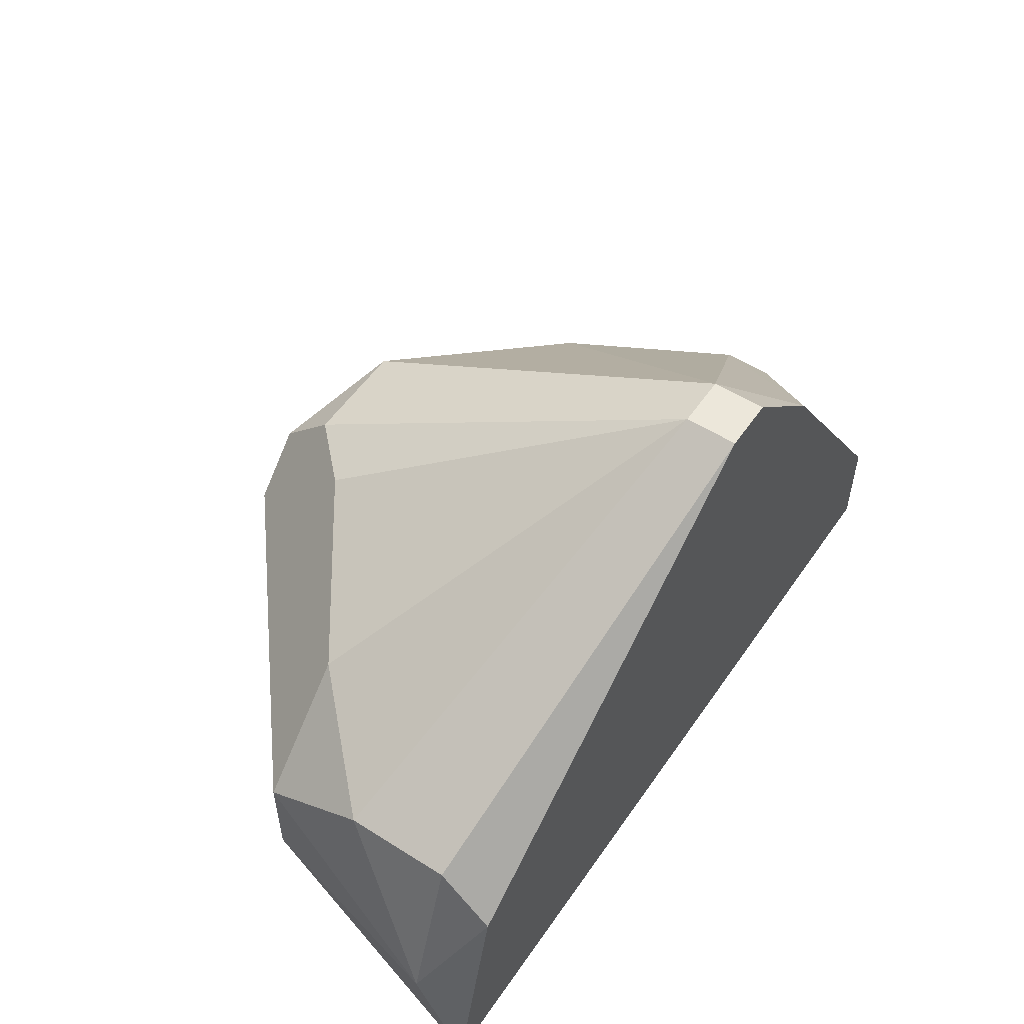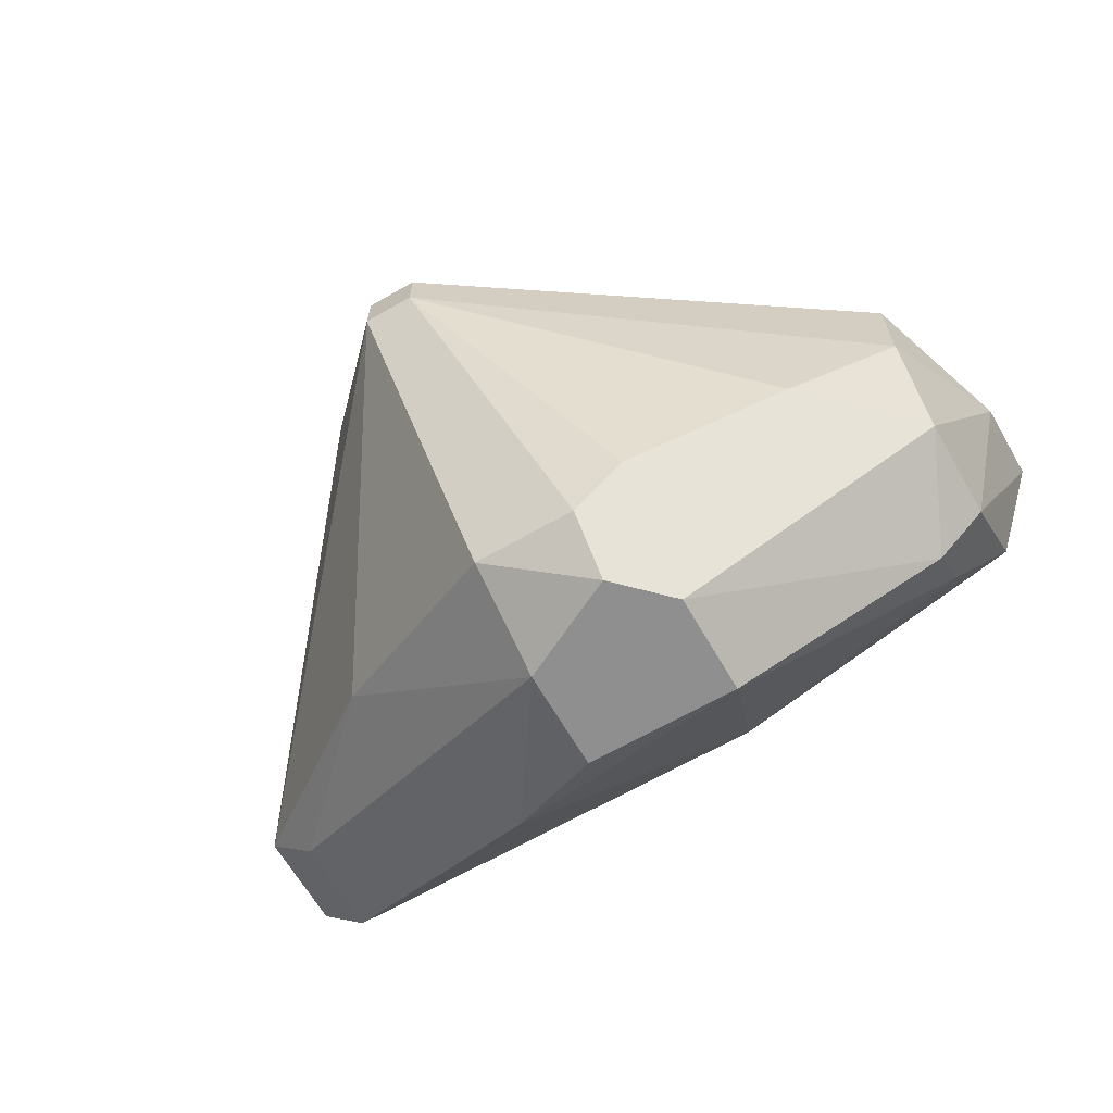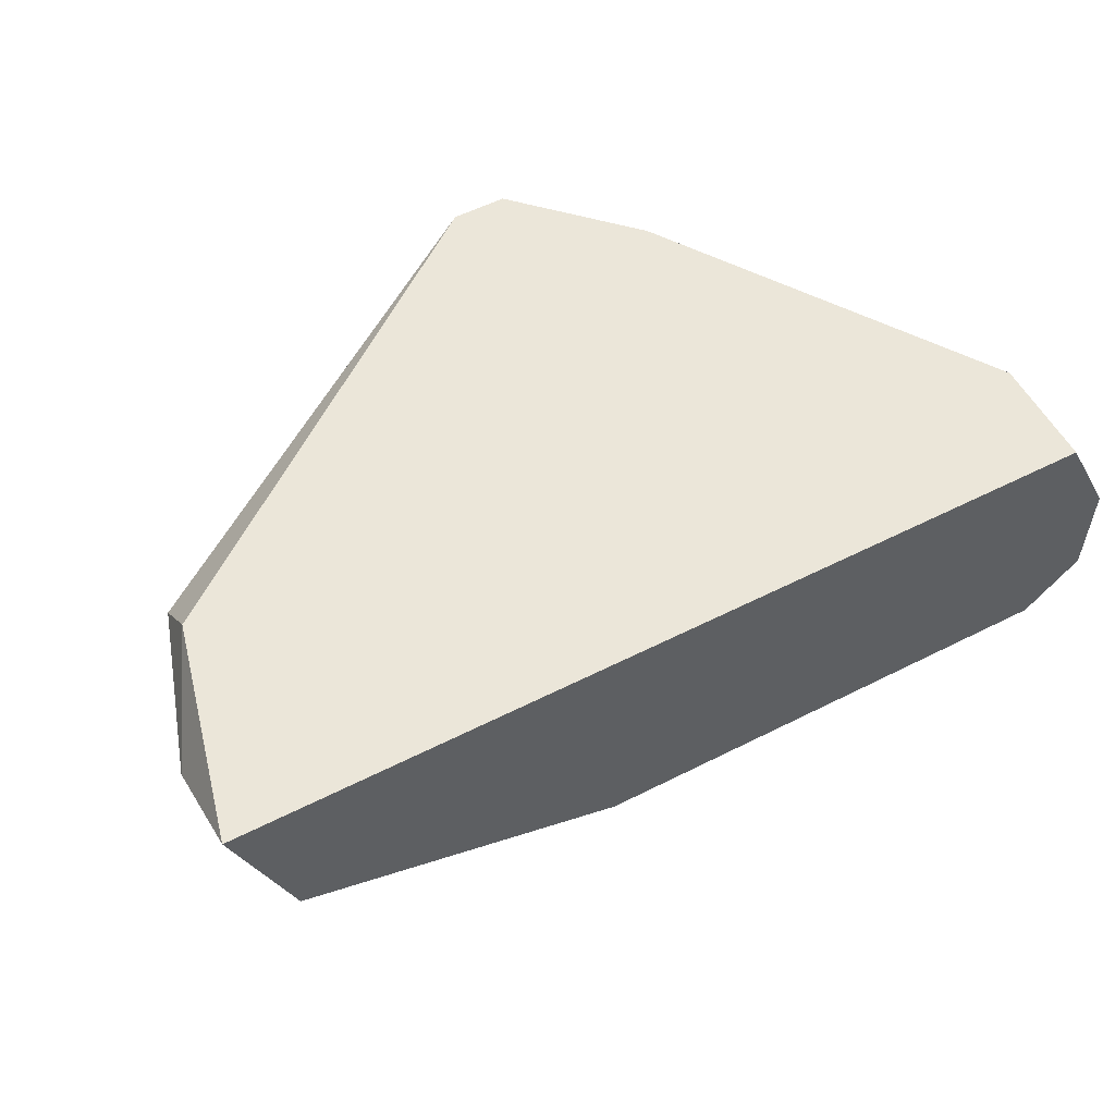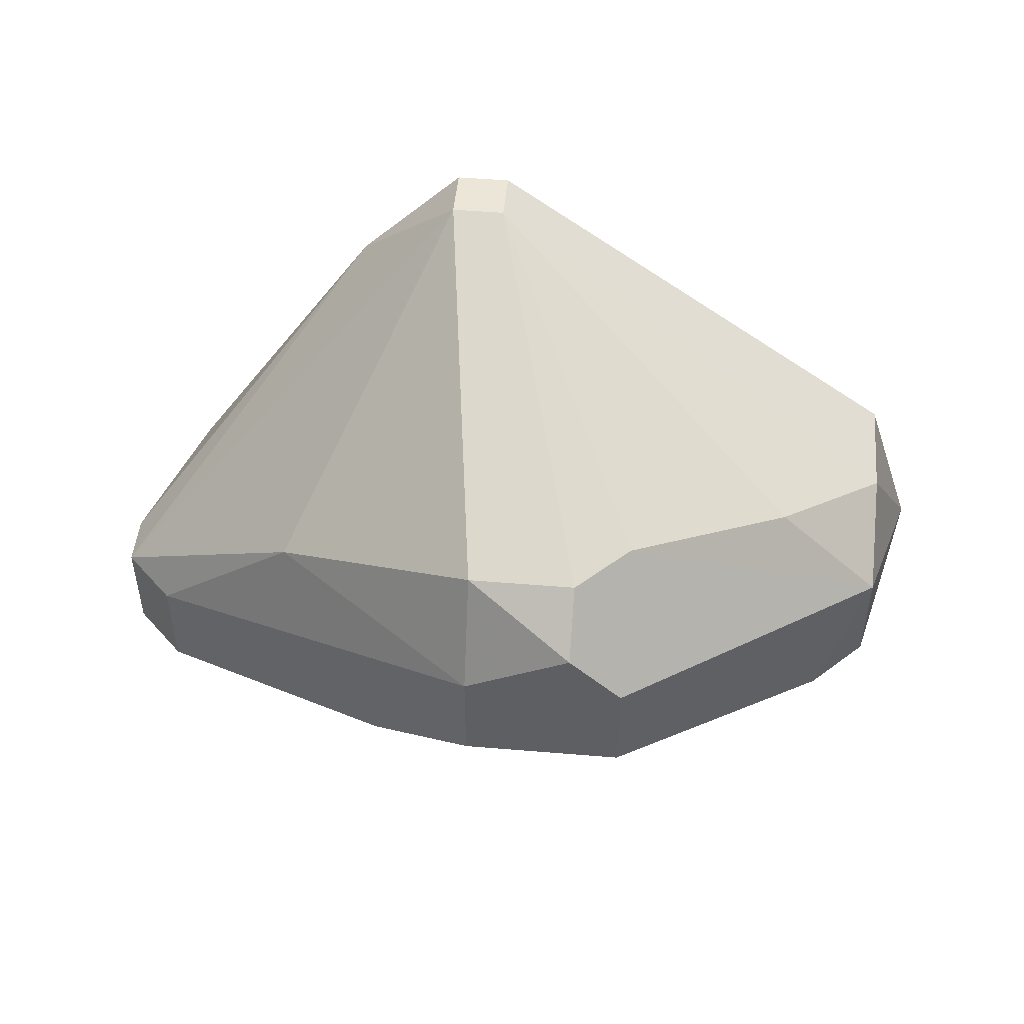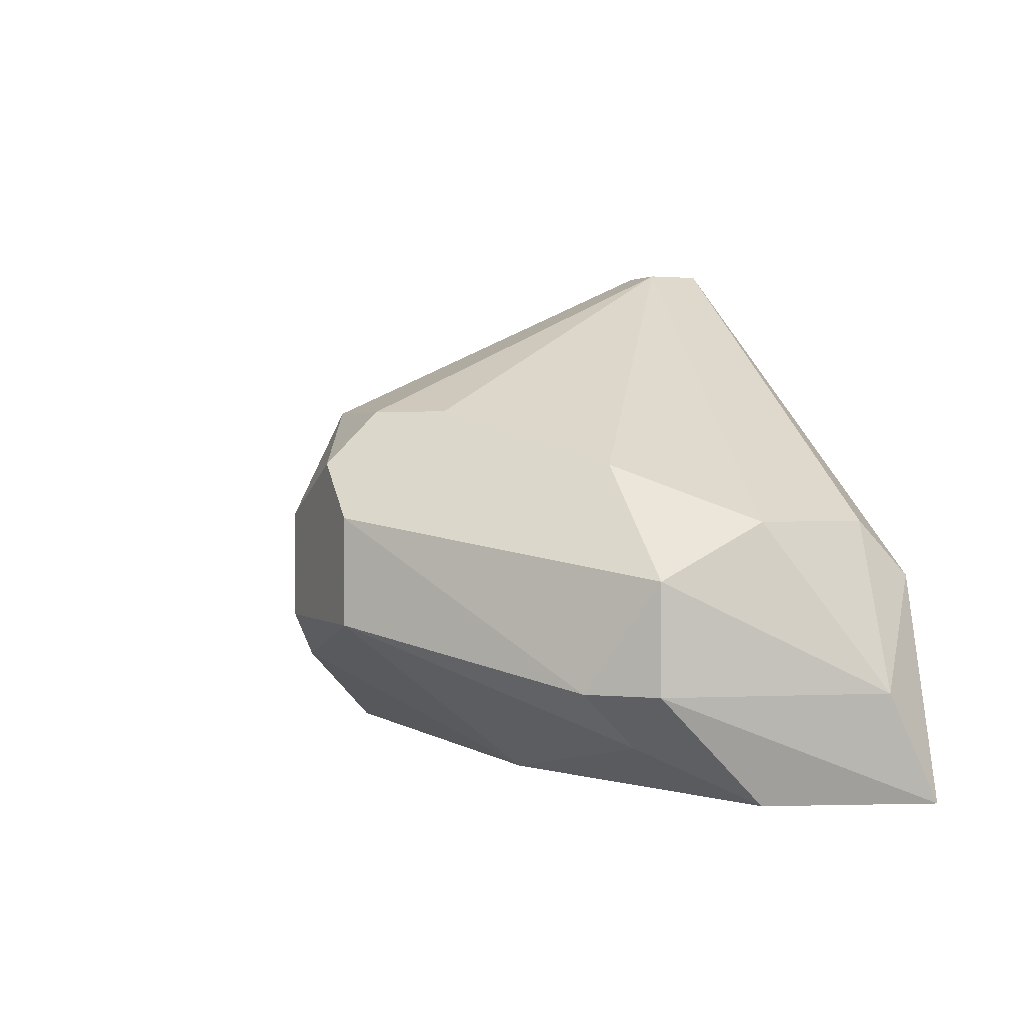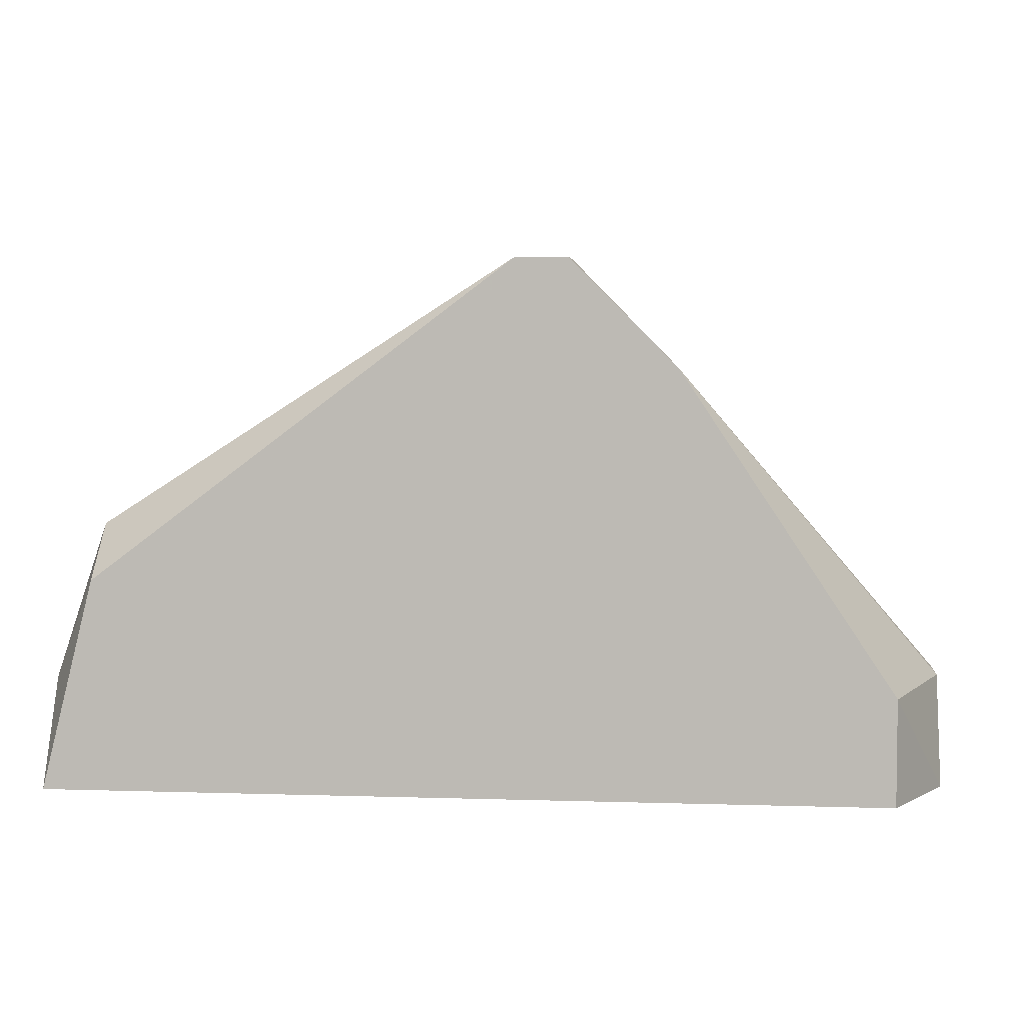
<metadata>
{"format":"obj","ext":"obj","renderer":"f3d","projection":"perspective","resolution":1024,"background":"white","views":[{"elev":54.1,"azim":123.9,"up":"+Z"},{"elev":-65.4,"azim":30.0,"up":"+Y"},{"elev":55.6,"azim":151.9,"up":"+Y"},{"elev":48.9,"azim":5.3,"up":"+Z"},{"elev":1.6,"azim":66.3,"up":"+Z"},{"elev":4.5,"azim":-174.1,"up":"+Z"}]}
</metadata>
<code>
v -0.003082 -0.01956 0.02723
v -0.003082 -0.01796 0.02723
v 0.001718 -0.02597 0.01121
v 0.001718 -0.03238 0.02082
v 0.001718 -0.03077 0.02242
v -0.007887 -0.02757 0.01922
v -0.01269 -0.02597 0.01442
v -0.01269 -0.02597 0.01121
v -0.01269 -0.01796 0.01442
v -0.01269 -0.01796 0.01121
v -0.01429 -0.02117 0.01121
v -0.01429 -0.02437 0.01442
v -0.01429 -0.02437 0.01121
v -0.01429 -0.02277 0.01442
v 0.01133 -0.02277 0.01121
v 0.01133 -0.02277 0.01922
v 0.01133 -0.02597 0.01442
v 0.01133 -0.02597 0.01762
v 0.01133 -0.01956 0.01922
v 0.01133 -0.01796 0.01762
v -0.004683 -0.03077 0.01442
v 0.00973 -0.02757 0.01442
v 0.00973 -0.02597 0.01281
v 0.008125 -0.02597 0.02082
v 0.00332 -0.02917 0.02242
v 0.00332 -0.03238 0.01922
v 0.00332 -0.03238 0.01602
v -0.00148 -0.01956 0.02723
v -0.00148 -0.01796 0.02723
v -0.00148 -0.03238 0.01922
v -0.00148 -0.03238 0.01602
v -0.00148 -0.03077 0.02242
v -0.006285 -0.01796 0.02402
v 0.01293 -0.01956 0.01442
v 0.01293 -0.01796 0.01121
f 22 27 23
f 13 11 35
f 2 35 10
f 35 11 10
f 13 35 15
f 11 13 12
f 13 15 3
f 10 11 9
f 2 10 9
f 31 27 4
f 25 18 24
f 28 25 24
f 12 13 8
f 13 3 8
f 35 2 20
f 28 2 1
f 32 28 1
f 6 32 1
f 12 6 1
f 31 4 30
f 4 32 30
f 32 6 30
f 15 35 17
f 2 9 33
f 1 2 33
f 12 1 33
f 27 31 21
f 3 27 21
f 8 3 21
f 31 30 21
f 35 20 34
f 20 19 34
f 18 17 34
f 17 35 34
f 2 28 29
f 28 19 29
f 20 2 29
f 19 20 29
f 6 12 7
f 12 8 7
f 30 6 7
f 8 21 7
f 21 30 7
f 19 28 16
f 24 18 16
f 28 24 16
f 18 34 16
f 34 19 16
f 11 12 14
f 9 11 14
f 33 9 14
f 12 33 14
f 18 25 26
f 4 27 26
f 17 18 22
f 15 17 22
f 18 26 22
f 26 27 22
f 28 32 5
f 25 28 5
f 32 4 5
f 26 25 5
f 4 26 5
f 3 15 23
f 27 3 23
f 15 22 23

</code>
